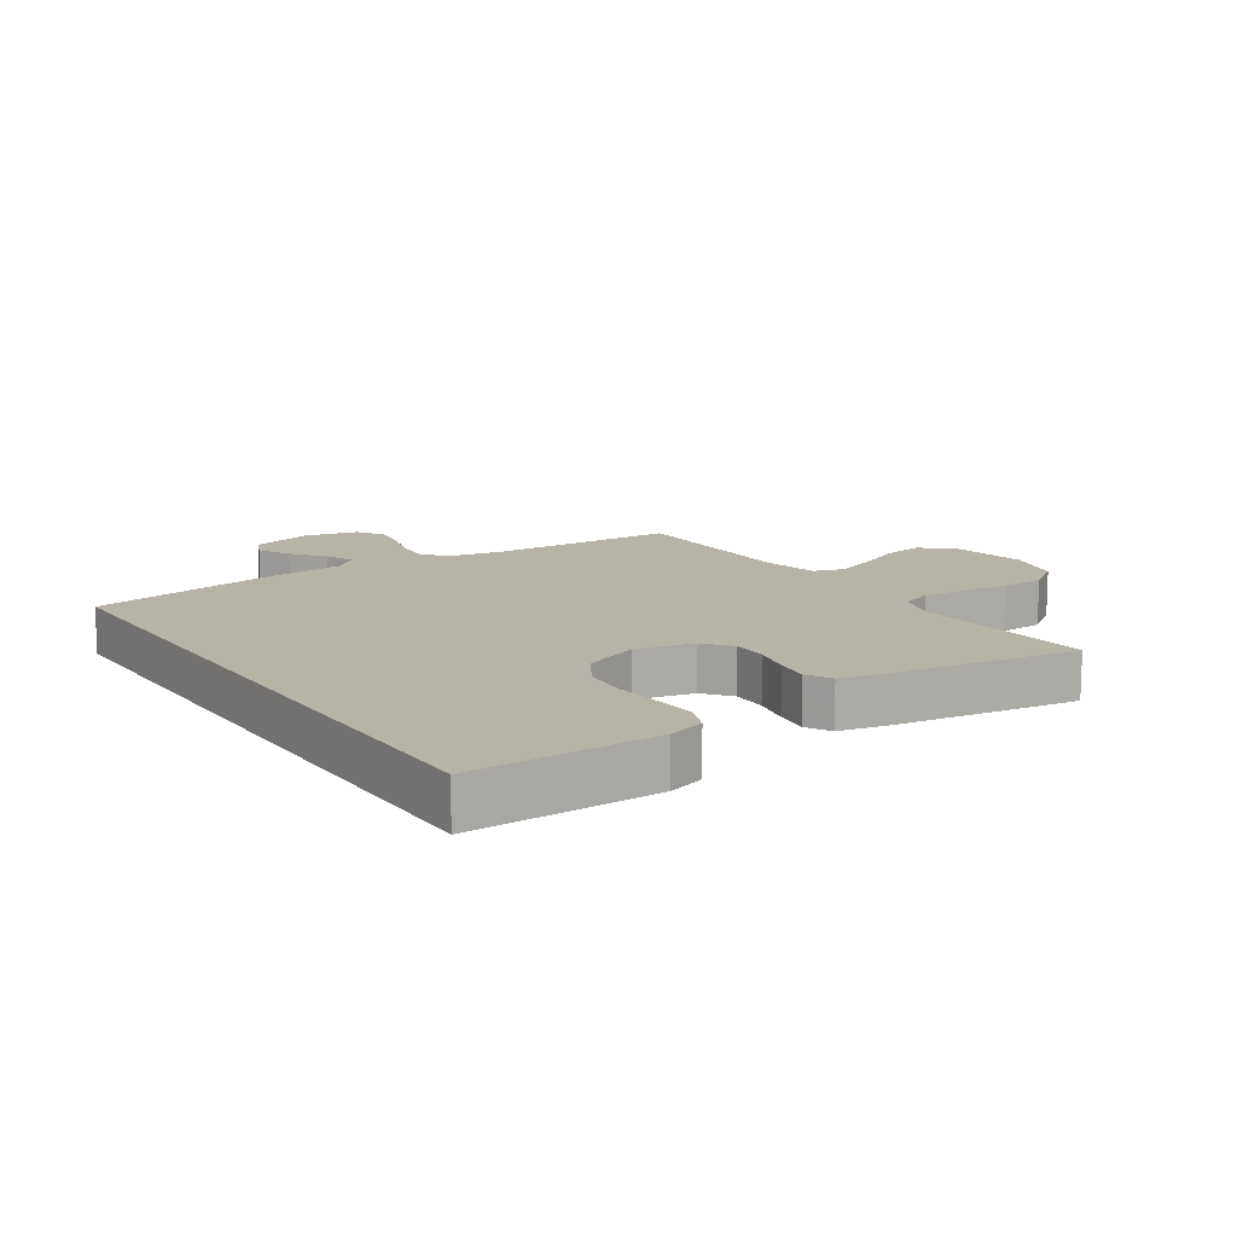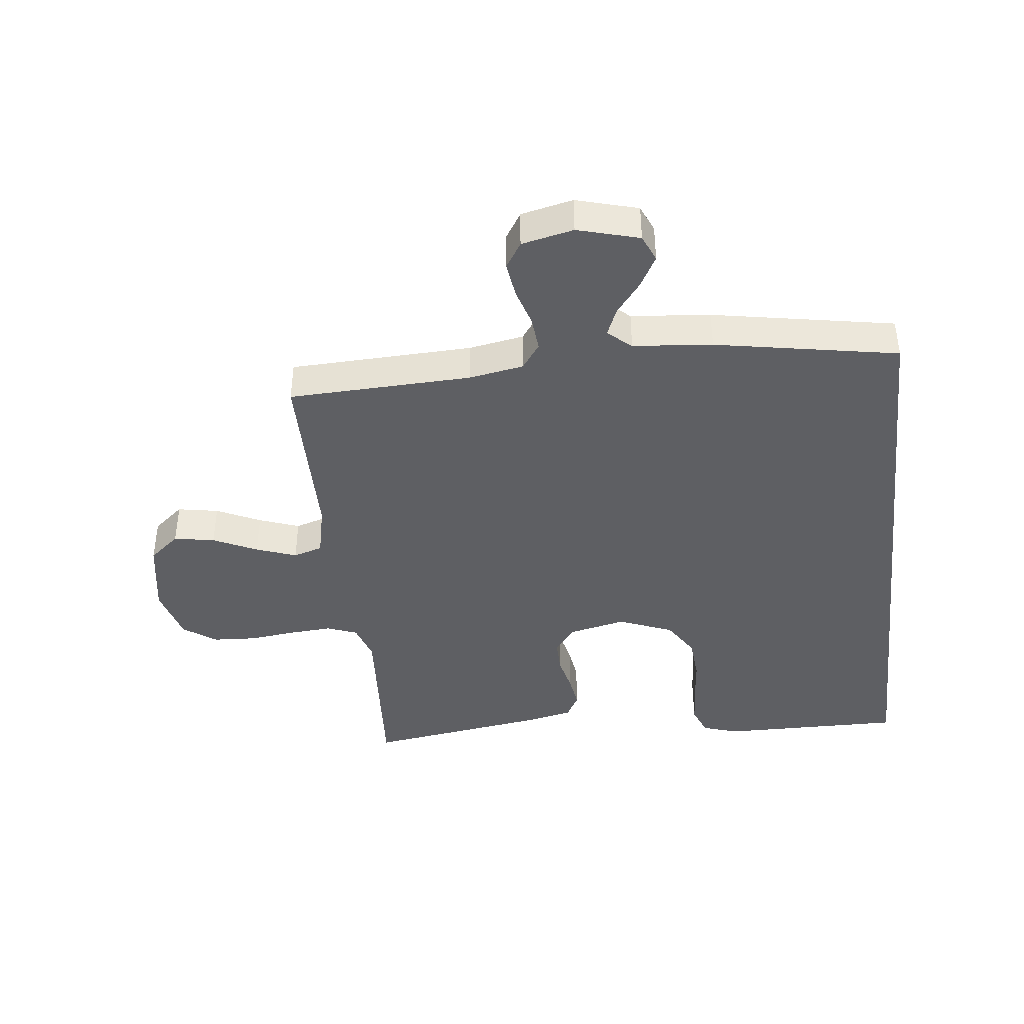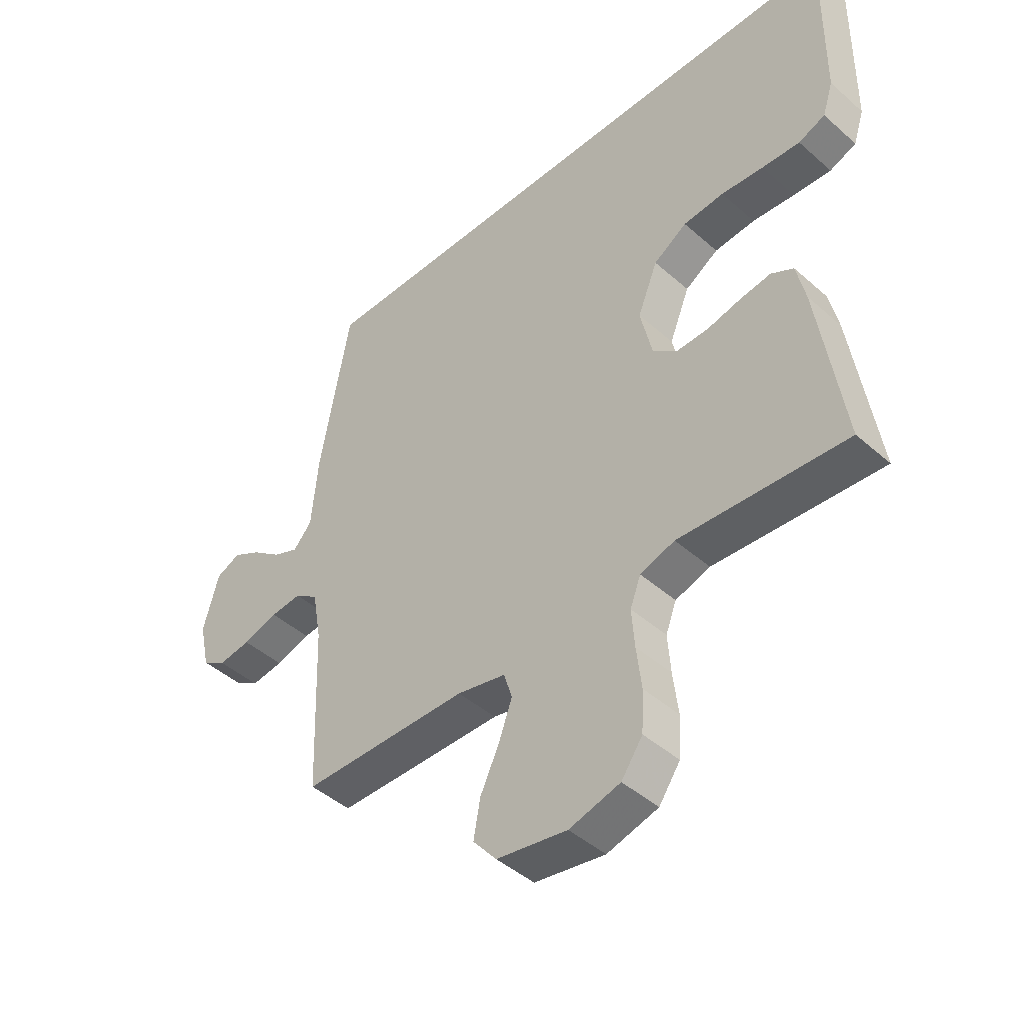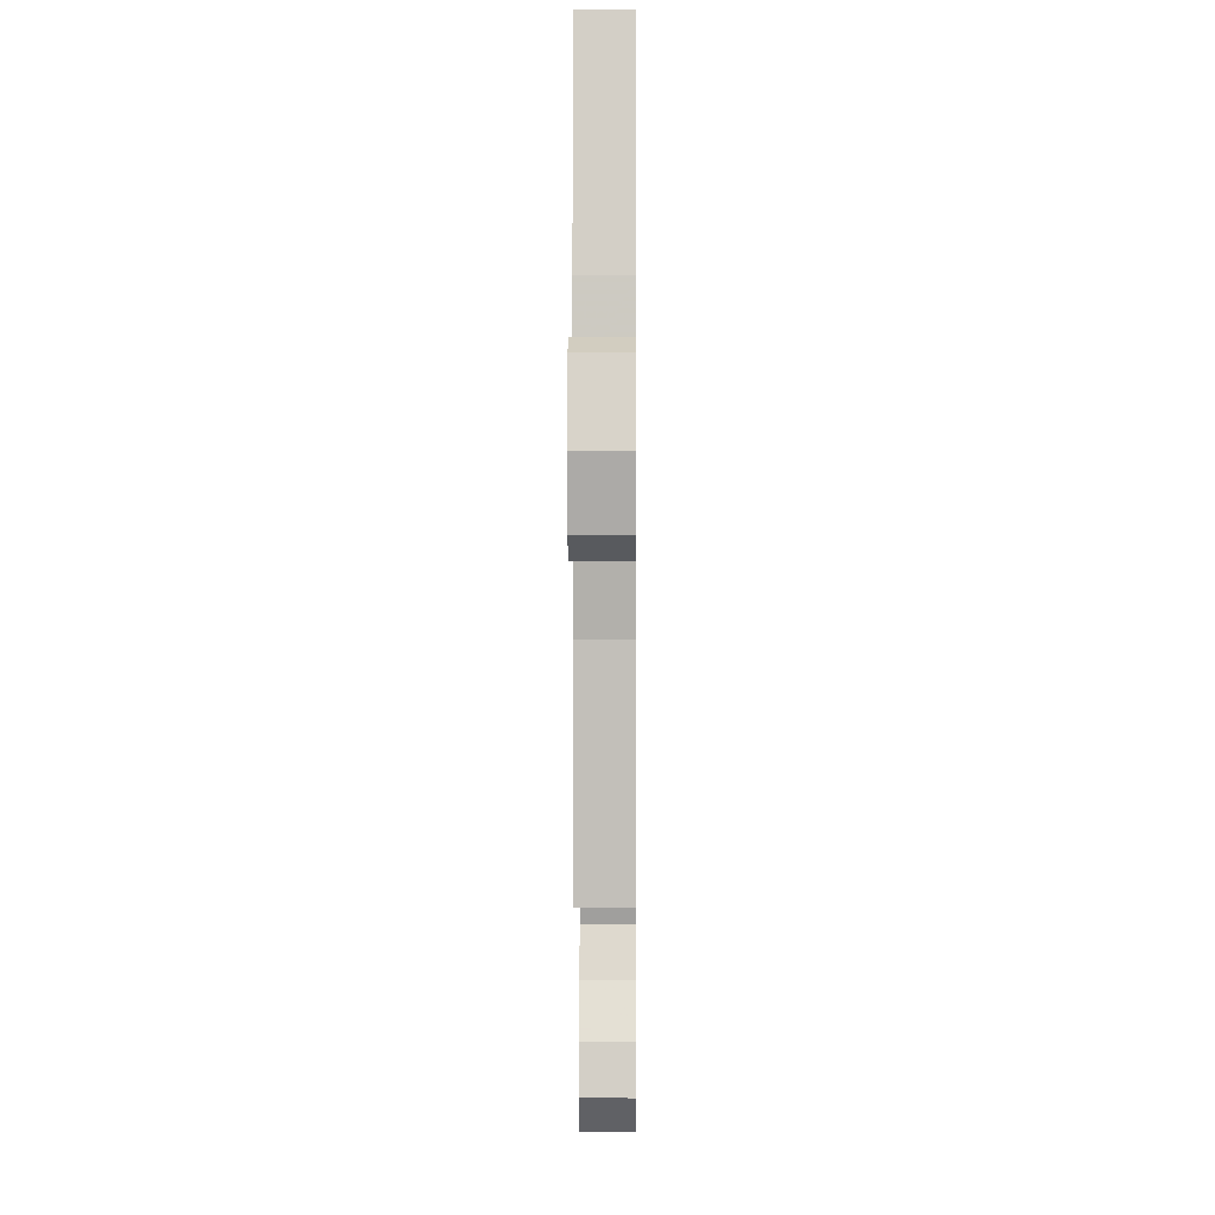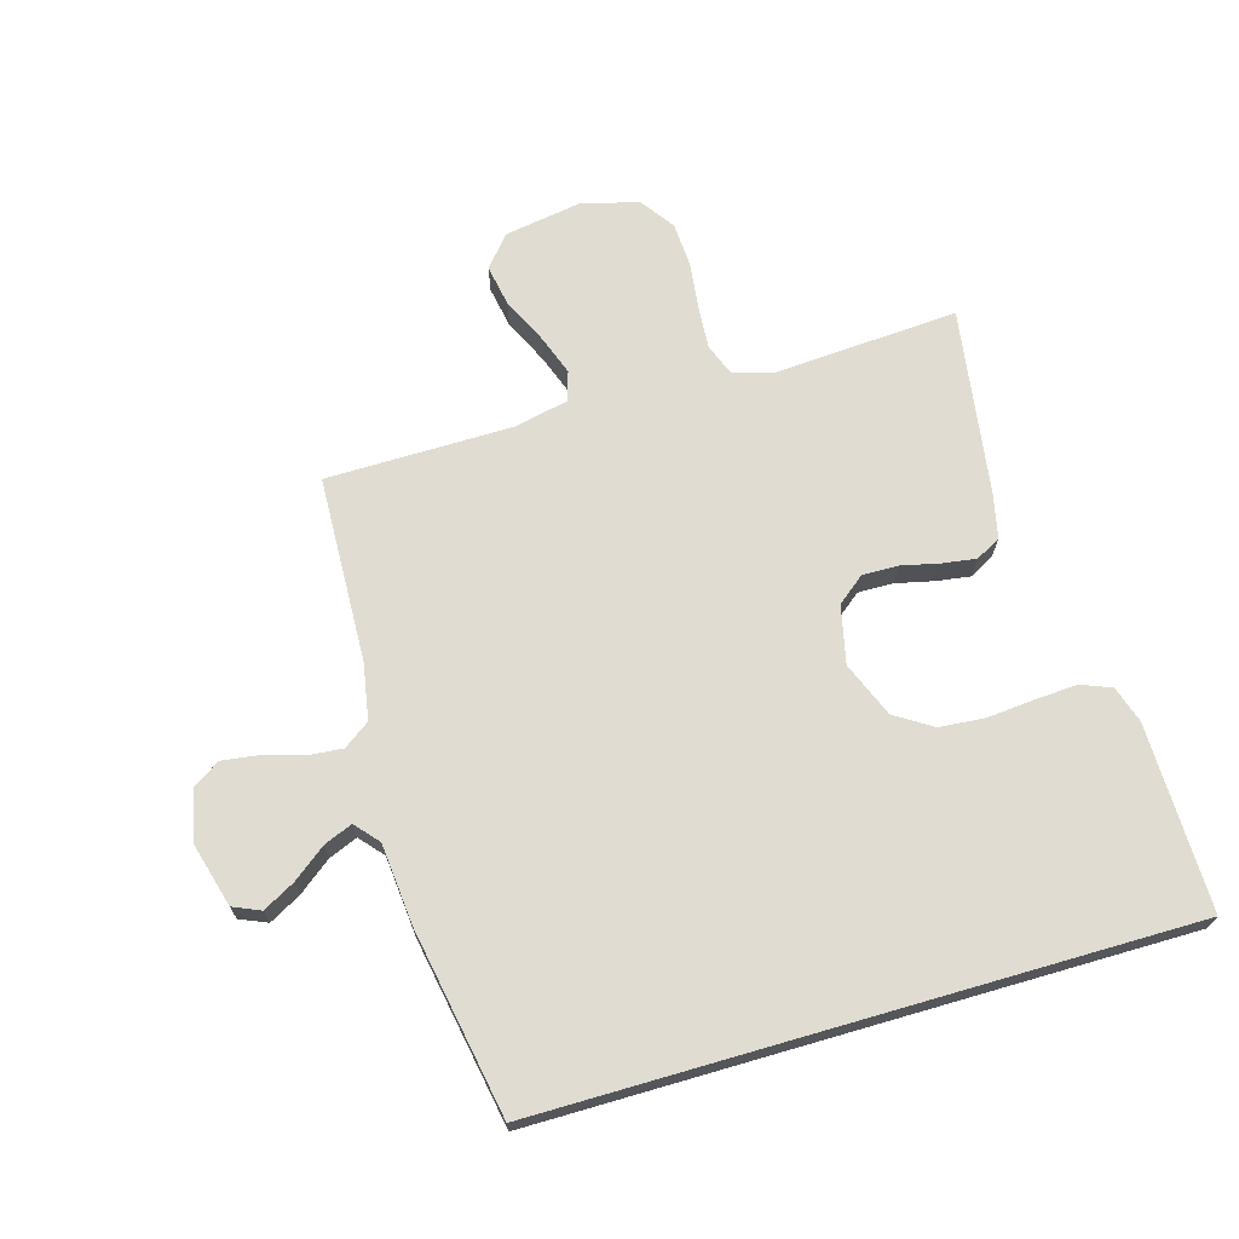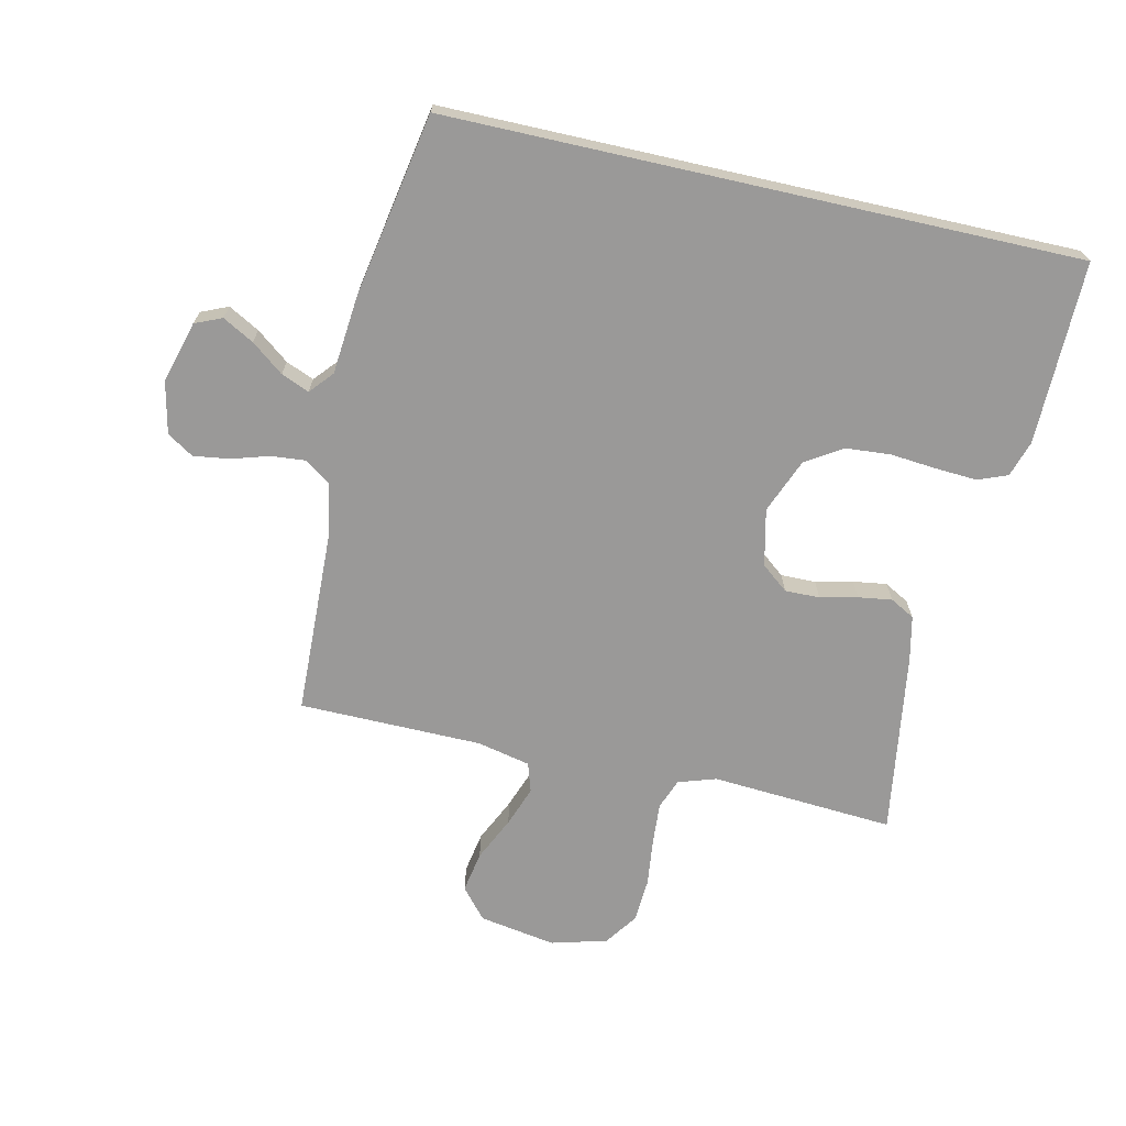
<metadata>
{"format":"obj","ext":"obj","renderer":"f3d","projection":"perspective","resolution":1024,"background":"white","views":[{"elev":12.8,"azim":56.4,"up":"+Y"},{"elev":-41.3,"azim":-83.5,"up":"+Y"},{"elev":-44.7,"azim":44.4,"up":"+Z"},{"elev":1.3,"azim":-89.5,"up":"+Z"},{"elev":69.0,"azim":-16.2,"up":"+Y"},{"elev":-69.1,"azim":-12.7,"up":"+Y"}]}
</metadata>
<code>
v -0.5 0.07 -0.5
v -0.511 0.07 -0.2
v -0.527 0.07 -0.11
v -0.569 0.07 -0.08
v -0.625 0.07 -0.085
v -0.688 0.07 -0.104
v -0.746 0.07 -0.112
v -0.789 0.07 -0.085
v -0.808 0.07 0
v -0.78 0.07 0.101
v -0.736 0.07 0.12
v -0.685 0.07 0.092
v -0.632 0.07 0.051
v -0.586 0.07 0.032
v -0.553 0.07 0.07
v -0.541 0.07 0.2
v -0.487 0.07 0.5
v 0.544 0.07 0.5
v 0.541 0.07 0.2
v 0.522 0.07 0.141
v 0.474 0.07 0.122
v 0.406 0.07 0.126
v 0.33 0.07 0.133
v 0.257 0.07 0.127
v 0.197 0.07 0.089
v 0.161 0.07 0
v 0.182 0.07 -0.093
v 0.226 0.07 -0.128
v 0.283 0.07 -0.127
v 0.344 0.07 -0.113
v 0.399 0.07 -0.105
v 0.439 0.07 -0.127
v 0.455 0.07 -0.2
v 0.5 0.07 -0.5
v 0.2 0.07 -0.48
v 0.138 0.07 -0.5
v 0.119 0.07 -0.55
v 0.124 0.07 -0.619
v 0.133 0.07 -0.695
v 0.129 0.07 -0.767
v 0.091 0.07 -0.821
v 0 0.07 -0.846
v -0.126 0.07 -0.825
v -0.168 0.07 -0.775
v -0.156 0.07 -0.708
v -0.122 0.07 -0.636
v -0.098 0.07 -0.57
v -0.113 0.07 -0.522
v -0.2 0.07 -0.503
v -0.5 0 -0.5
v -0.511 0 -0.2
v -0.527 0 -0.11
v -0.569 0 -0.08
v -0.625 0 -0.085
v -0.688 0 -0.104
v -0.746 0 -0.112
v -0.789 0 -0.085
v -0.808 0 0
v -0.78 0 0.101
v -0.736 0 0.12
v -0.685 0 0.092
v -0.632 0 0.051
v -0.586 0 0.032
v -0.553 0 0.07
v -0.541 0 0.2
v -0.487 0 0.5
v 0.544 0 0.5
v 0.541 0 0.2
v 0.522 0 0.141
v 0.474 0 0.122
v 0.406 0 0.126
v 0.33 0 0.133
v 0.257 0 0.127
v 0.197 0 0.089
v 0.161 0 0
v 0.182 0 -0.093
v 0.226 0 -0.128
v 0.283 0 -0.127
v 0.344 0 -0.113
v 0.399 0 -0.105
v 0.439 0 -0.127
v 0.455 0 -0.2
v 0.5 0 -0.5
v 0.2 0 -0.48
v 0.138 0 -0.5
v 0.119 0 -0.55
v 0.124 0 -0.619
v 0.133 0 -0.695
v 0.129 0 -0.767
v 0.091 0 -0.821
v 0 0 -0.846
v -0.126 0 -0.825
v -0.168 0 -0.775
v -0.156 0 -0.708
v -0.122 0 -0.636
v -0.098 0 -0.57
v -0.113 0 -0.522
v -0.2 0 -0.503
f 43 44 45 46
f 43 46 47
f 42 43 47
f 41 42 47 48
f 38 39 40 41
f 37 38 41 48
f 32 33 34 35
f 32 35 36
f 29 30 31 32
f 28 29 32 36
f 27 28 36 37
f 20 21 22 23
f 18 19 20 23
f 18 23 24
f 15 16 17 18
f 14 15 18 24
f 10 11 12 13
f 10 13 14
f 9 10 14
f 5 6 7 8
f 4 5 8 9
f 49 1 2
f 49 2 3
f 48 49 3
f 26 27 37 48
f 25 26 48 3
f 24 25 3 4
f 4 9 14 24
f 95 94 93 92
f 96 95 92
f 96 92 91
f 97 96 91 90
f 90 89 88 87
f 97 90 87 86
f 84 83 82 81
f 85 84 81
f 81 80 79 78
f 85 81 78 77
f 86 85 77 76
f 72 71 70 69
f 72 69 68 67
f 73 72 67
f 67 66 65 64
f 73 67 64 63
f 62 61 60 59
f 63 62 59
f 63 59 58
f 57 56 55 54
f 58 57 54 53
f 51 50 98
f 52 51 98
f 52 98 97
f 97 86 76 75
f 52 97 75 74
f 53 52 74 73
f 73 63 58 53
f 1 50 51 2
f 2 51 52 3
f 3 52 53 4
f 4 53 54 5
f 5 54 55 6
f 6 55 56 7
f 7 56 57 8
f 8 57 58 9
f 9 58 59 10
f 10 59 60 11
f 11 60 61 12
f 12 61 62 13
f 13 62 63 14
f 14 63 64 15
f 15 64 65 16
f 16 65 66 17
f 17 66 67 18
f 18 67 68 19
f 19 68 69 20
f 20 69 70 21
f 21 70 71 22
f 22 71 72 23
f 23 72 73 24
f 24 73 74 25
f 25 74 75 26
f 26 75 76 27
f 27 76 77 28
f 28 77 78 29
f 29 78 79 30
f 30 79 80 31
f 31 80 81 32
f 32 81 82 33
f 33 82 83 34
f 34 83 84 35
f 35 84 85 36
f 36 85 86 37
f 37 86 87 38
f 38 87 88 39
f 39 88 89 40
f 40 89 90 41
f 41 90 91 42
f 42 91 92 43
f 43 92 93 44
f 44 93 94 45
f 45 94 95 46
f 46 95 96 47
f 47 96 97 48
f 48 97 98 49
f 49 98 50 1

</code>
